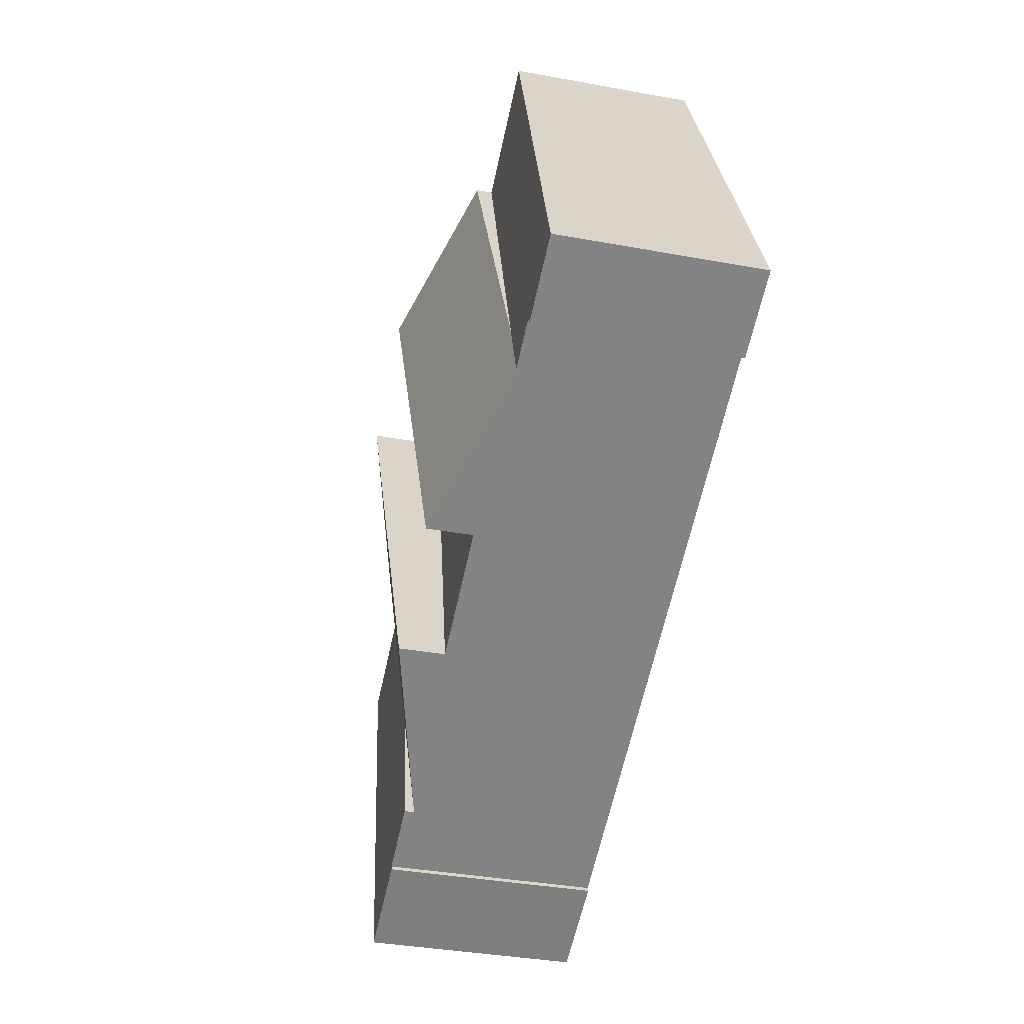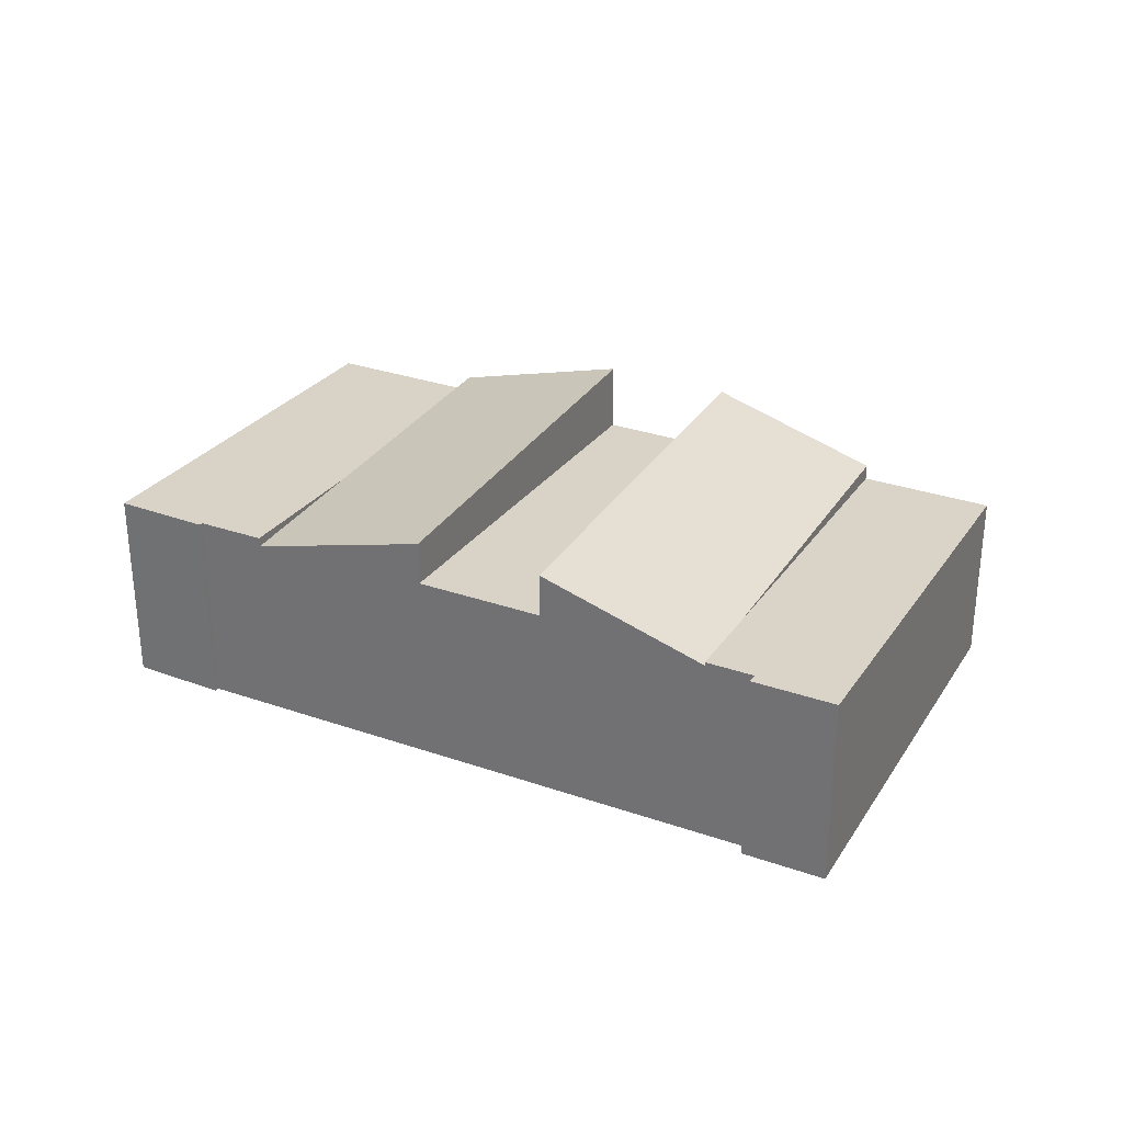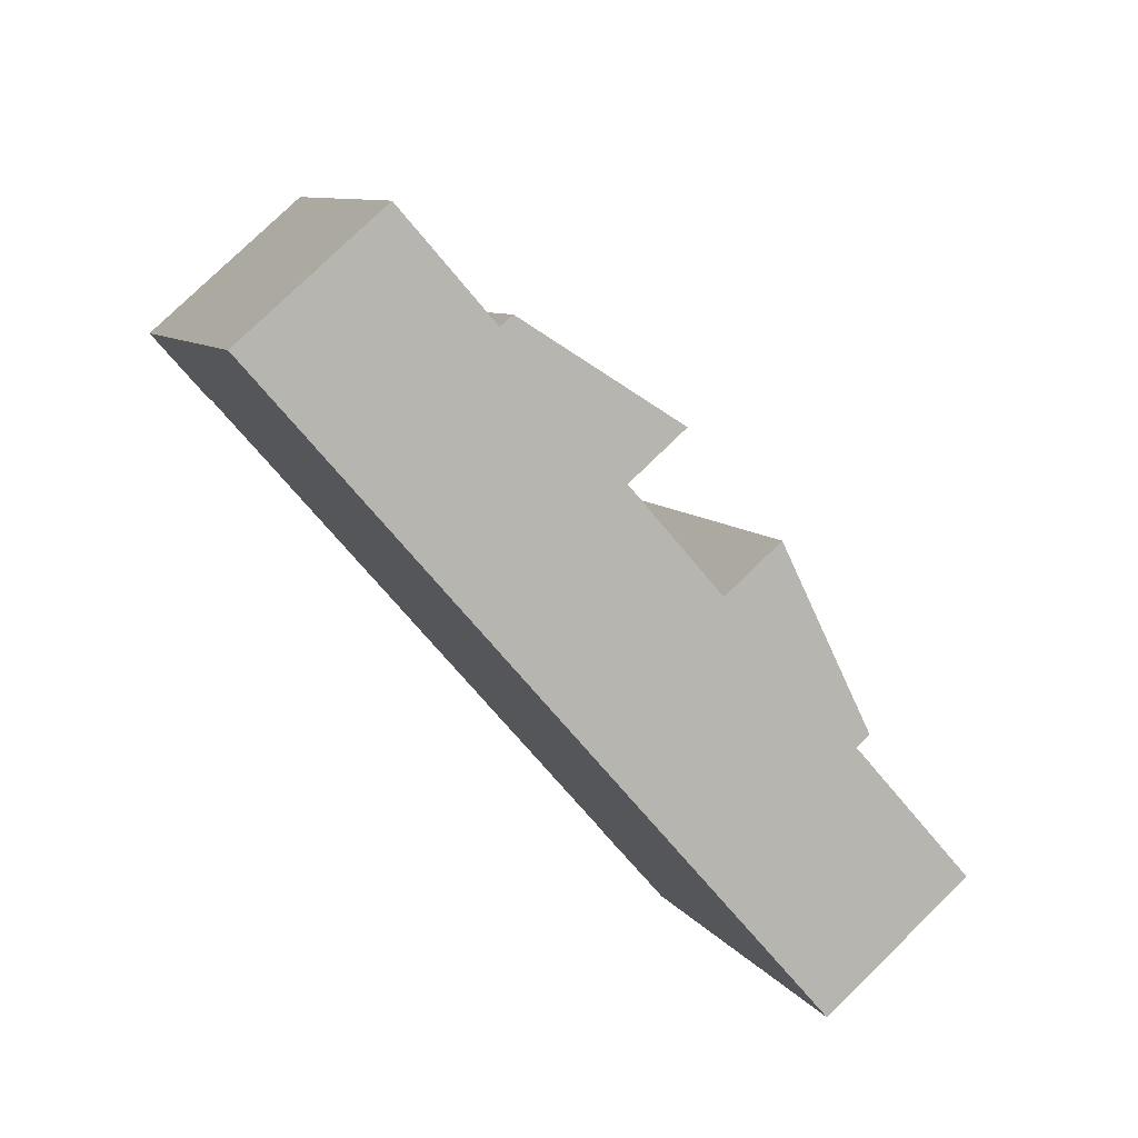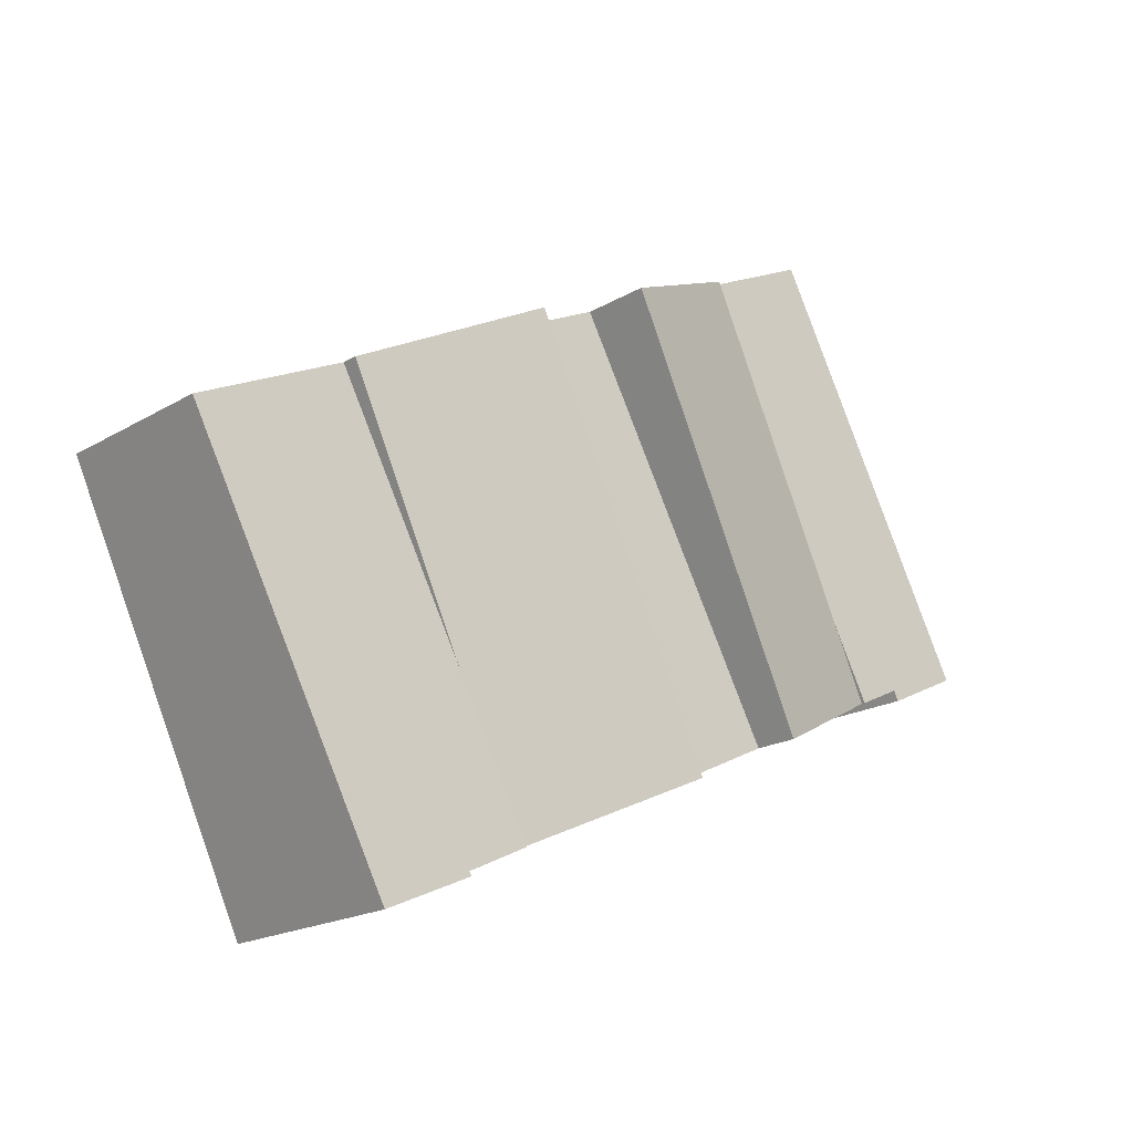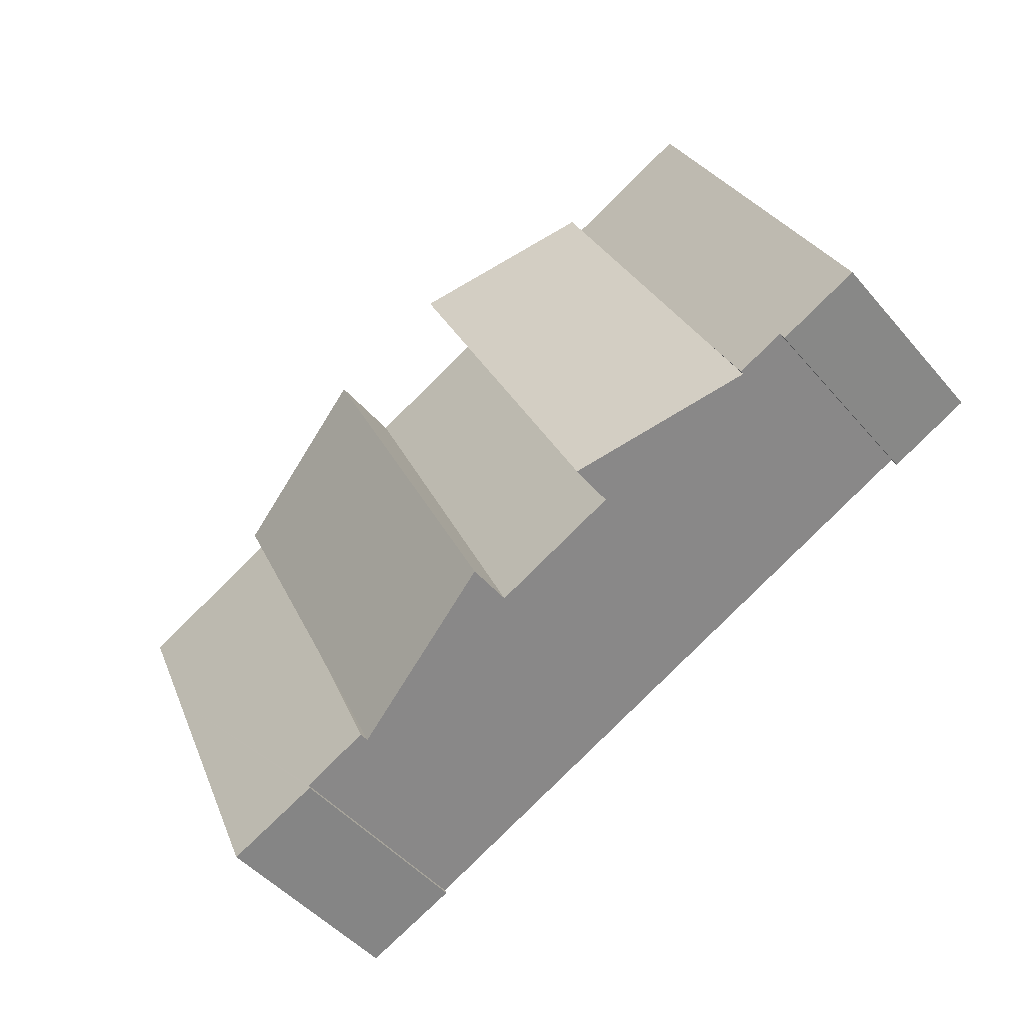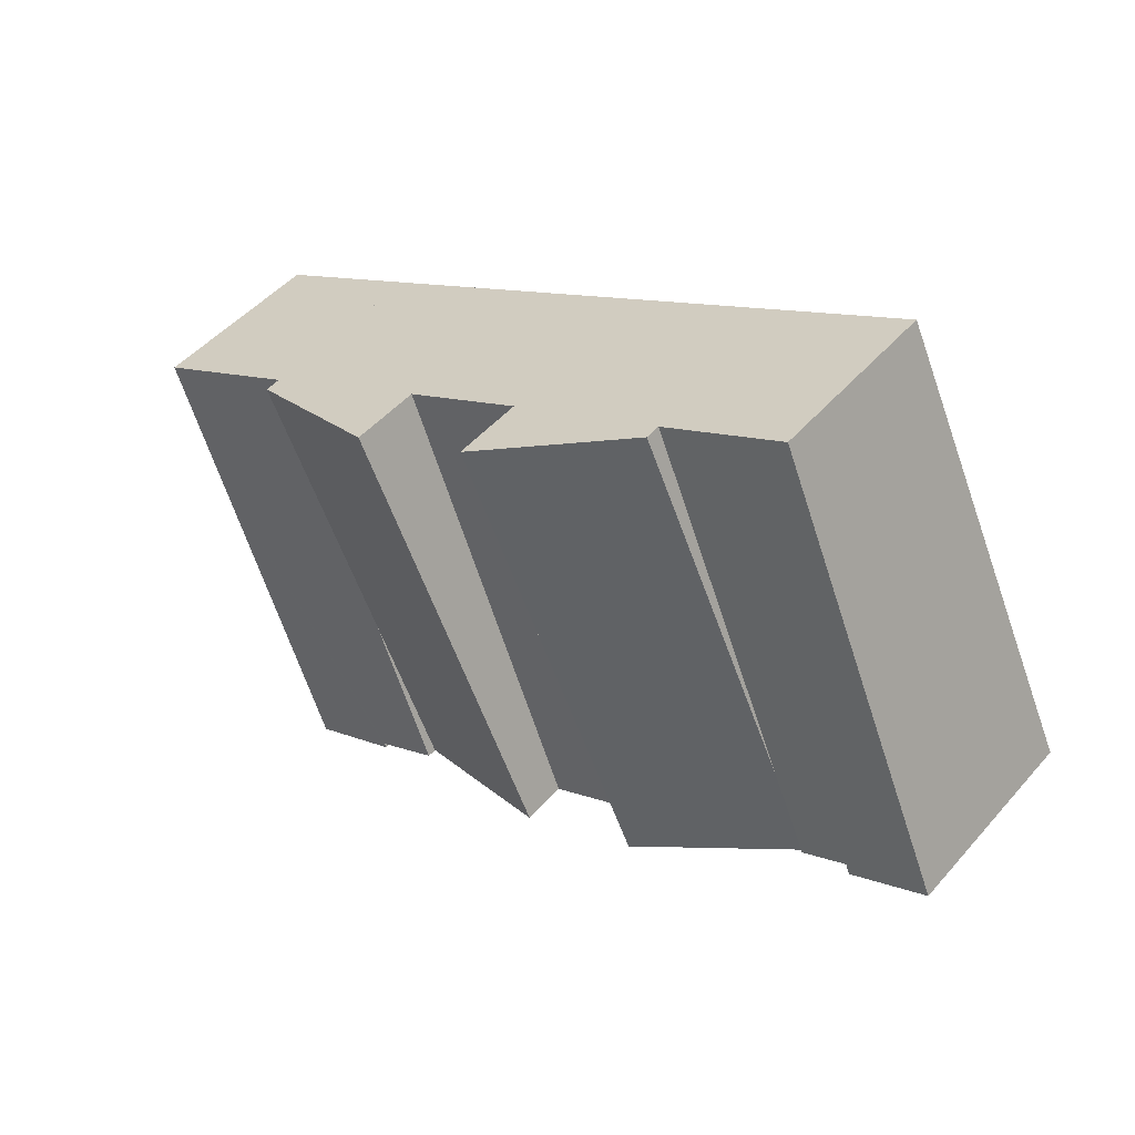
<metadata>
{"format":"obj","ext":"obj","renderer":"f3d","projection":"perspective","resolution":1024,"background":"white","views":[{"elev":-36.0,"azim":-103.6,"up":"+Z"},{"elev":30.6,"azim":-128.0,"up":"+Y"},{"elev":78.5,"azim":45.8,"up":"+Z"},{"elev":-19.0,"azim":138.2,"up":"+Z"},{"elev":-46.8,"azim":-142.2,"up":"+Z"},{"elev":47.7,"azim":-141.3,"up":"+Z"}]}
</metadata>
<code>
v  22.29 7.206 -10.32
v  30.12 6.548 -1.706
v  25.42 7.2 -11.7
v  22.35 7.196 -10.18
v  20.15 7.196 -9.132
v  22.57 6.86 -3.991
v  26.77 6.279 4.908
v  32.05 6.281 2.396
v  20.15 5.592e-16 -9.132
v  22.57 2.444e-16 -3.991
v  26.77 -3.005e-16 4.908
v  22.29 6.322e-16 -10.32
v  22.35 6.233e-16 -10.18
v  32.05 -1.467e-16 2.396
v  30.12 1.045e-16 -1.706
v  25.42 7.165e-16 -11.7
v  5.743 6.862 0.949
v  6.806 6.312 14.42
v  11.13 6.313 12.36
v  4.496 6.989 -1.694
v  2.901 6.989 -0.936
v  0 7.006 4.29e-16
v  2.752 7.006 -1.297
v  0 0 0
v  6.806 -8.83e-16 14.42
v  11.13 -7.569e-16 12.36
v  5.743 -5.811e-17 0.949
v  4.496 1.037e-16 -1.694
v  2.901 5.731e-17 -0.936
v  2.752 7.942e-17 -1.297
v  14.2 8.67 -6.306
v  20.15 6.86 -9.132
v  20.83 8.67 7.74
v  26.77 6.86 4.908
v  22.85 8.055 6.778
v  14.2 3.861e-16 -6.306
v  20.83 -4.739e-16 7.74
v  22.85 -4.15e-16 6.778
v  9.991 8.673 -4.305
v  11.13 6.862 12.36
v  16.62 8.673 9.745
v  4.496 6.862 -1.694
v  16.62 -5.967e-16 9.745
v  9.991 2.636e-16 -4.305
v  9.991 7.093 -4.305
v  20.83 6.177 7.74
v  14.2 7.094 -6.306
v  16.62 6.176 9.745
g defaultobject
f 1 2 3
f 2 1 4
f 2 4 5
f 2 5 6
f 2 6 7
f 2 7 8
f 9 6 5
f 6 9 7
f 7 9 10
f 7 10 11
f 12 4 1
f 4 12 13
f 7 14 8
f 14 7 11
f 14 2 8
f 2 14 3
f 3 14 15
f 3 15 16
f 3 12 1
f 12 3 16
f 13 5 4
f 5 13 9
f 10 14 11
f 14 10 15
f 15 10 16
f 16 10 13
f 13 10 9
f 16 13 12
f 17 18 19
f 18 17 20
f 18 20 21
f 18 21 22
f 22 21 23
f 24 18 22
f 18 24 25
f 18 26 19
f 26 18 25
f 26 17 19
f 17 26 27
f 17 27 20
f 20 27 28
f 28 21 20
f 21 28 29
f 30 22 23
f 22 30 24
f 21 30 23
f 30 21 29
f 30 25 24
f 25 30 29
f 25 29 26
f 26 29 27
f 27 29 28
f 31 6 32
f 6 31 33
f 6 33 34
f 34 33 35
f 36 33 31
f 33 36 37
f 37 35 33
f 35 37 34
f 34 37 11
f 11 37 38
f 11 6 34
f 6 11 10
f 6 10 32
f 32 10 9
f 32 36 31
f 36 32 9
f 9 37 36
f 37 9 10
f 37 10 11
f 37 11 38
f 39 40 41
f 40 39 17
f 17 39 42
f 28 17 42
f 17 28 40
f 40 28 26
f 26 28 27
f 40 43 41
f 43 40 26
f 43 39 41
f 39 43 44
f 44 42 39
f 42 44 28
f 27 43 26
f 43 27 44
f 44 27 28
f 45 46 47
f 46 45 48
f 44 48 45
f 48 44 43
f 48 37 46
f 37 48 43
f 46 36 47
f 36 46 37
f 36 45 47
f 45 36 44
f 44 37 43
f 37 44 36

</code>
